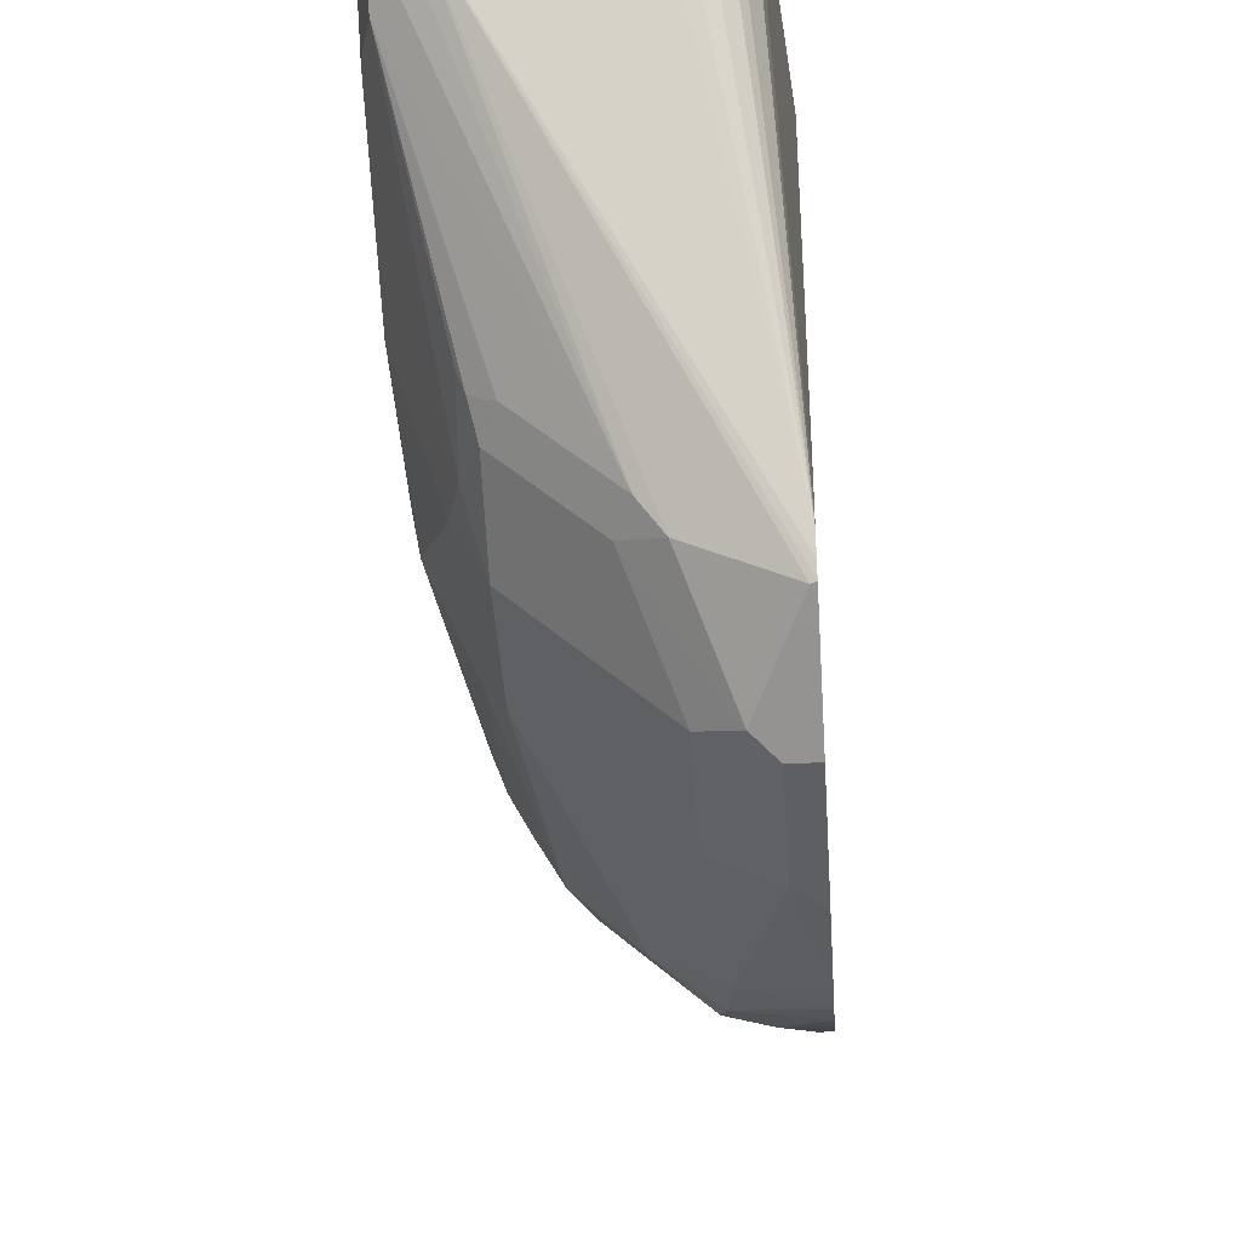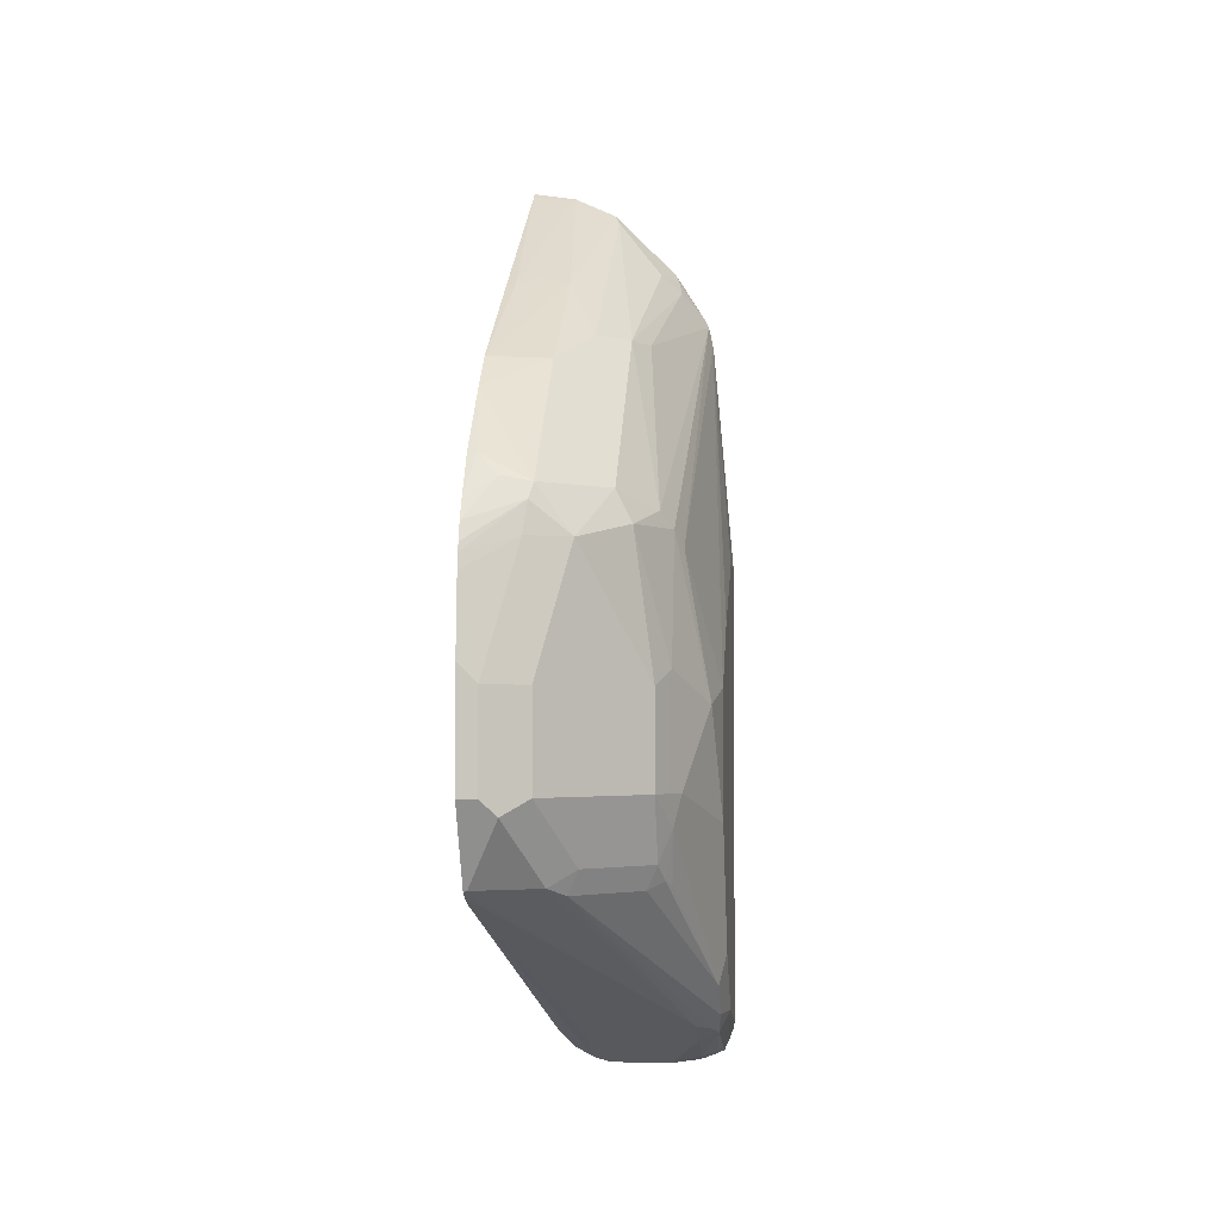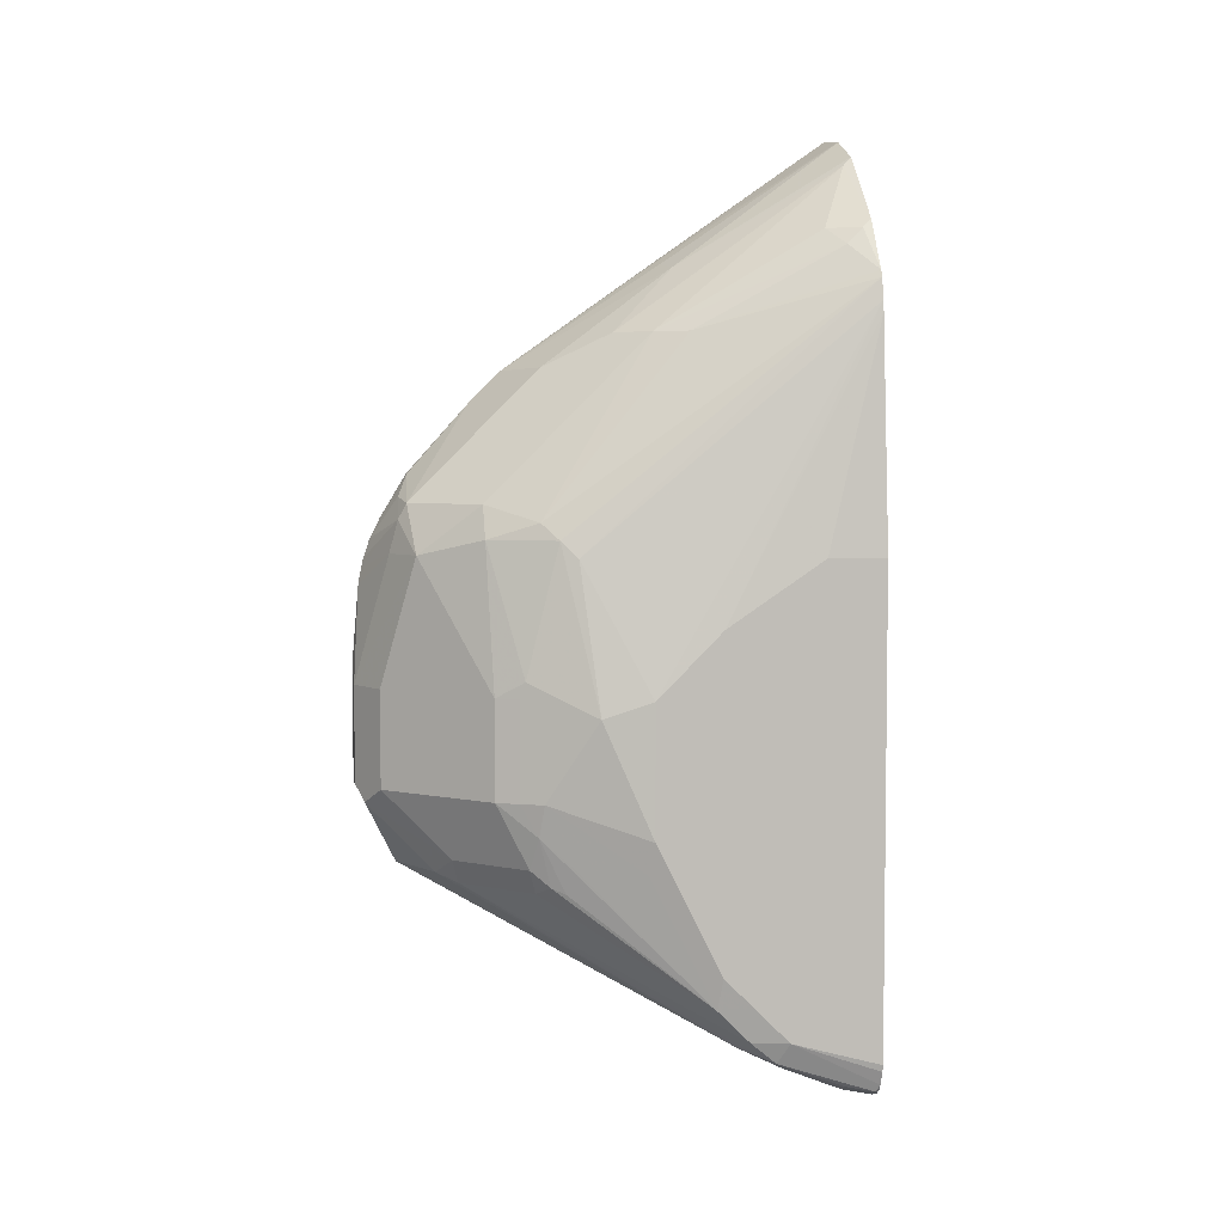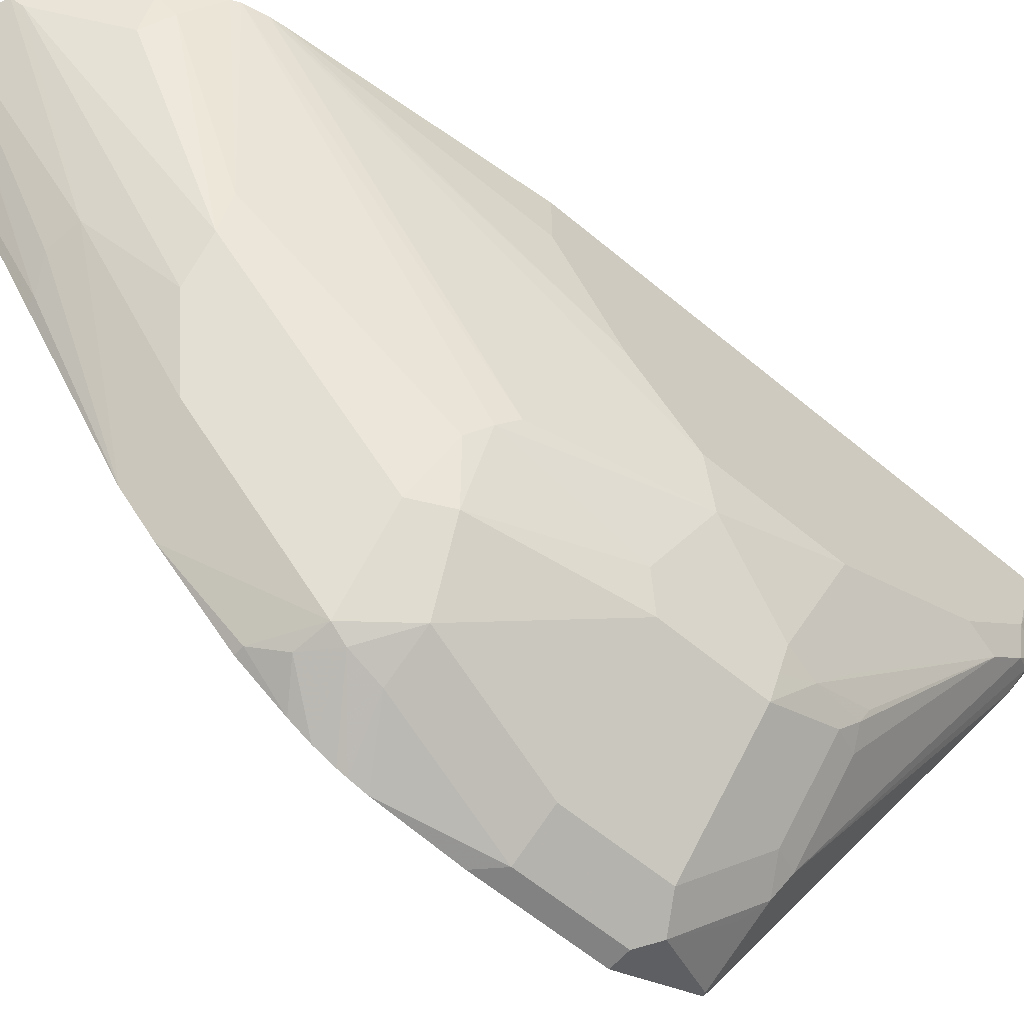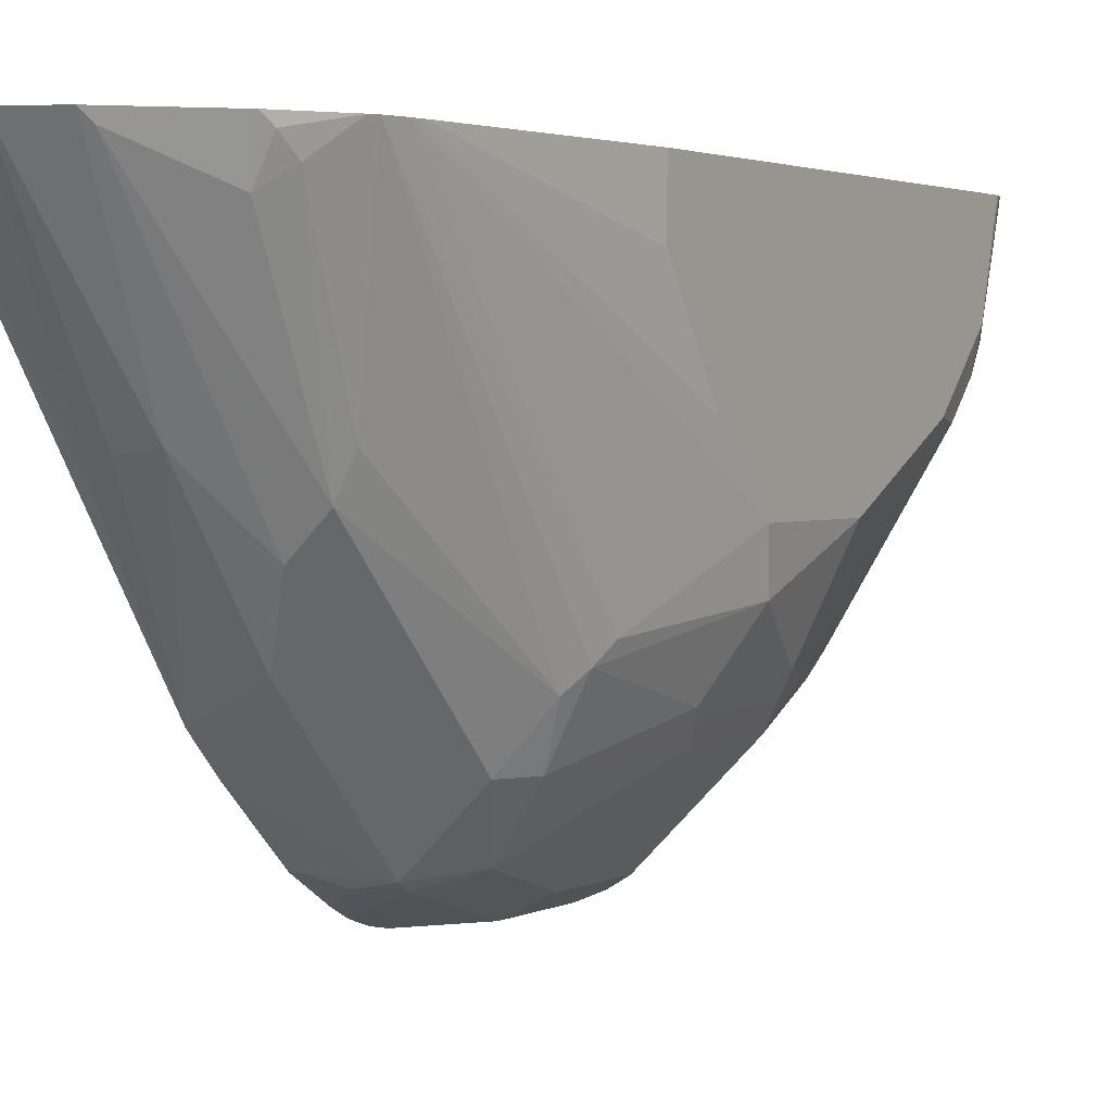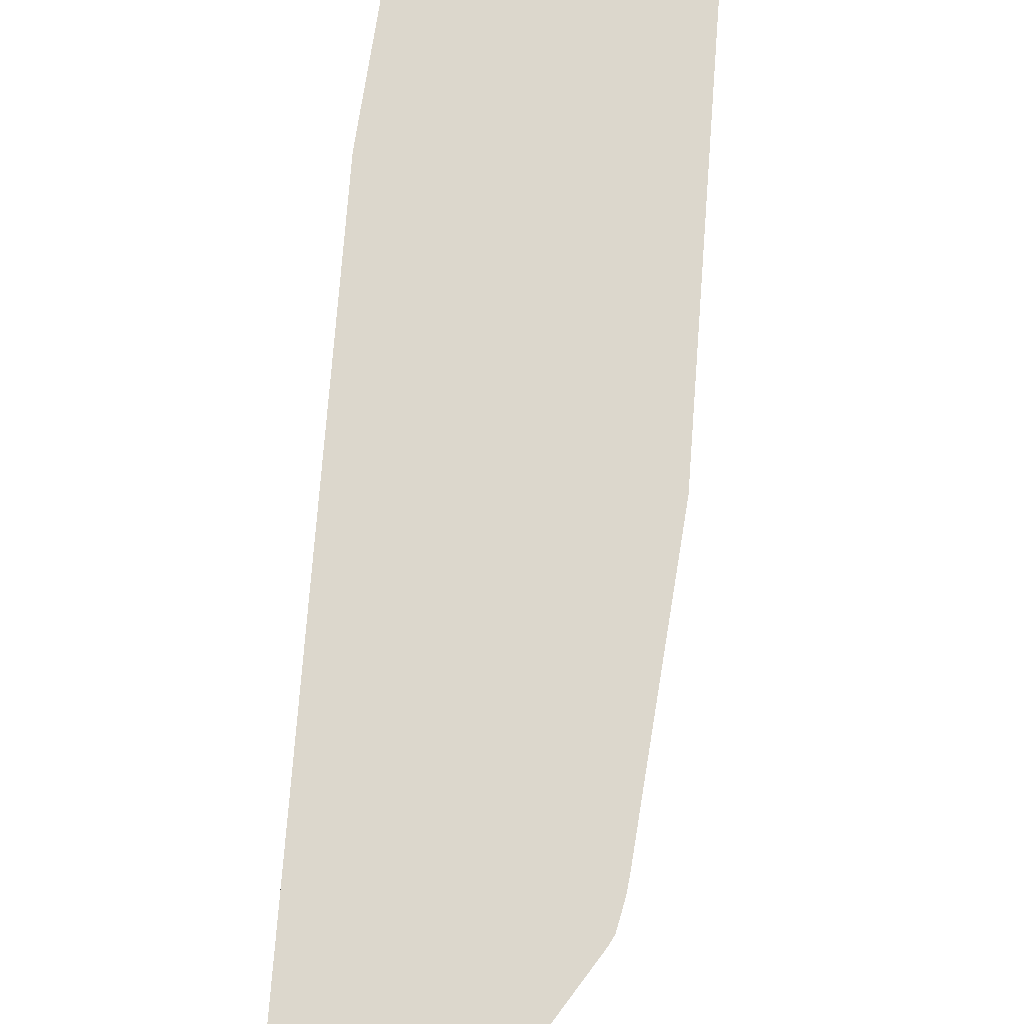
<metadata>
{"format":"obj","ext":"obj","renderer":"f3d","projection":"perspective","resolution":1024,"background":"white","views":[{"elev":-40.5,"azim":3.7,"up":"+Z"},{"elev":-2.8,"azim":-174.0,"up":"+Y"},{"elev":4.5,"azim":-101.0,"up":"+Y"},{"elev":-60.7,"azim":-130.6,"up":"+Z"},{"elev":2.3,"azim":-149.4,"up":"+Z"},{"elev":72.9,"azim":-175.7,"up":"+Z"}]}
</metadata>
<code>
v -0.329 -0.4314 -0.5925
v -0.2745 -0.4314 -0.5925
v -0.3333 -0.4304 -0.5925
v -0.3333 -0.4264 -0.6103
v -0.3137 -0.4314 -0.6079
v -0.2745 -0.4314 -0.6079
v -0.2484 -0.4182 -0.5925
v -0.3419 -0.427 -0.5925
v -0.3464 -0.4248 -0.5948
v -0.3431 -0.4215 -0.6127
v -0.3464 -0.4052 -0.6536
v -0.3333 -0.4117 -0.6471
v -0.3333 -0.4052 -0.6601
v -0.3333 -0.3987 -0.6732
v -0.2647 -0.4264 -0.6176
v -0.2484 -0.4182 -0.6079
v -0.2745 -0.3987 -0.6732
v -0.2647 -0.4068 -0.6568
v -0.2469 -0.4154 -0.5925
v -0.3459 -0.4243 -0.5925
v -0.3486 -0.4203 -0.5925
v -0.3529 -0.3921 -0.6471
v -0.348 -0.3921 -0.6691
v -0.3431 -0.4019 -0.6618
v -0.2745 -0.3088 -0.8259
v -0.2647 -0.3039 -0.8382
v -0.2255 -0.3039 -0.8578
v -0.2233 -0.3046 -0.8575
v -0.2233 -0.3078 -0.852
v -0.2549 -0.4191 -0.6275
v -0.2233 -0.3118 -0.8441
v -0.2451 -0.4068 -0.6372
v -0.2418 -0.4052 -0.6275
v -0.2418 -0.4052 -0.5925
v -0.352 -0.4117 -0.5925
v -0.3529 -0.4074 -0.5925
v -0.3529 -0.3725 -0.6667
v -0.348 -0.3725 -0.6887
v -0.3137 -0.3088 -0.7867
v -0.281 -0.2941 -0.83
v -0.2451 -0.2647 -0.8774
v -0.2549 -0.2941 -0.8504
v -0.2233 -0.2549 -0.8823
v -0.2233 -0.3115 -0.8344
v -0.2353 -0.3921 -0.5925
v -0.2353 -0.3921 -0.6275
v -0.3529 -0.1177 -0.5925
v -0.3529 -0.3529 -0.6863
v -0.348 -0.2941 -0.7279
v -0.3333 -0.2941 -0.7647
v -0.3284 -0.2745 -0.7867
v -0.3268 -0.3072 -0.7712
v -0.3235 -0.3039 -0.7794
v -0.3202 -0.2941 -0.7908
v -0.281 -0.2549 -0.8497
v -0.2614 -0.2549 -0.8693
v -0.2353 -0.2549 -0.8823
v -0.2233 -0.1841 -0.8823
v -0.2233 -0.2391 -0.5925
v -0.341 0.01958 -0.5925
v -0.3529 -0.1177 -0.6275
v -0.3529 -0.2745 -0.7255
v -0.3333 -0.2549 -0.7843
v -0.3268 -0.2549 -0.7974
v -0.3202 -0.2549 -0.8104
v -0.281 -0.1177 -0.8497
v -0.2614 -0.196 -0.8693
v -0.2353 -0.196 -0.8823
v -0.2233 -0.1373 -0.8785
v -0.2233 0.1293 -0.5925
v -0.3401 0.02633 -0.5925
v -0.3529 -0.1569 -0.6863
v -0.3529 -0.196 -0.7255
v -0.348 -0.2059 -0.7549
v -0.3268 -0.196 -0.7974
v -0.3202 -0.196 -0.8104
v -0.3088 -0.1078 -0.8137
v -0.299 -0.08826 -0.8137
v -0.2794 -0.08826 -0.8333
v -0.2598 -0.08826 -0.8529
v -0.2574 -0.09808 -0.8578
v -0.2549 -0.1177 -0.8627
v -0.2233 -0.1273 -0.8766
v -0.2233 0.1263 -0.5969
v -0.2484 0.1241 -0.5948
v -0.2506 0.1253 -0.5925
v -0.3375 0.03917 -0.5925
v -0.3333 -0.1177 -0.7647
v -0.3284 -0.1862 -0.7941
v -0.3333 -0.196 -0.7843
v -0.3284 -0.1078 -0.7745
v -0.3211 -0.09808 -0.7843
v -0.299 -0.009833 -0.7353
v -0.2794 0.009759 -0.7353
v -0.2418 -0.08502 -0.8562
v -0.2598 -0.02943 -0.7941
v -0.2233 -0.03052 -0.8126
v -0.2288 -0.0719 -0.8497
v -0.2233 -0.1101 -0.8714
v -0.2233 -0.1177 -0.8739
v -0.2233 -0.1218 -0.8753
v -0.2288 0.0457 -0.7124
v -0.2233 0.0457 -0.7124
v -0.2766 0.1133 -0.5925
v -0.2418 0.05224 -0.6993
v -0.2598 0.049 -0.6961
v -0.3353 0.04345 -0.5925
v -0.3088 0.009759 -0.6961
v -0.299 0.009759 -0.7157
v -0.2794 0.1078 -0.598
v -0.2598 -0.009833 -0.7745
v -0.2233 -0.09808 -0.8654
v -0.2233 -0.01093 -0.793
v -0.2233 -0.0719 -0.8497
v -0.2877 0.1023 -0.5925
v -0.3159 0.07413 -0.5925
v -0.3186 0.06859 -0.598
v -0.3211 0.05882 -0.6079
v -0.3088 0.06859 -0.6176
f 66 80 81
f 66 79 80
f 66 78 79
f 66 77 78
f 62 73 74
f 64 75 76
f 64 74 75
f 63 74 64
f 62 74 63
f 66 81 82
f 64 76 65
f 66 82 68
f 74 90 75
f 66 76 77
f 68 82 69
f 69 82 83
f 70 84 85
f 70 85 86
f 71 87 88
f 71 88 73
f 71 73 72
f 73 88 74
f 74 89 90
f 60 72 61
f 74 88 91
f 66 68 67
f 60 71 72
f 51 53 52
f 56 68 57
f 38 52 53
f 38 53 39
f 39 53 54
f 40 54 55
f 40 55 56
f 40 56 41
f 41 56 57
f 41 57 43
f 43 57 68
f 43 68 58
f 44 59 45
f 47 60 61
f 58 68 69
f 49 62 63
f 50 63 51
f 51 54 53
f 74 91 89
f 51 63 64
f 51 64 65
f 51 65 54
f 54 65 55
f 55 65 76
f 55 76 66
f 55 66 67
f 55 67 56
f 56 67 68
f 49 63 50
f 75 90 89
f 80 97 98
f 76 89 77
f 94 106 111
f 94 111 96
f 95 112 99
f 95 98 112
f 96 111 97
f 97 111 113
f 97 114 98
f 98 114 112
f 102 113 105
f 102 103 113
f 104 106 110
f 104 110 115
f 105 113 106
f 106 113 111
f 107 116 117
f 107 117 118
f 107 118 108
f 108 118 109
f 109 118 119
f 109 119 110
f 110 119 116
f 110 116 115
f 116 119 117
f 117 119 118
f 38 51 52
f 94 110 106
f 94 109 110
f 93 109 94
f 92 109 93
f 77 91 92
f 77 92 78
f 77 89 91
f 78 92 93
f 78 93 79
f 79 93 94
f 79 94 80
f 80 95 81
f 80 94 96
f 80 96 97
f 81 95 99
f 81 99 100
f 75 89 76
f 81 100 101
f 81 83 82
f 84 102 85
f 84 103 102
f 85 102 86
f 86 102 105
f 86 105 106
f 86 106 104
f 87 107 108
f 87 108 92
f 87 92 91
f 87 91 88
f 92 108 109
f 81 101 83
f 38 50 51
f 80 98 95
f 38 62 49
f 4 11 12
f 4 12 5
f 5 12 13
f 5 13 14
f 5 14 17
f 5 17 6
f 6 15 16
f 6 17 18
f 6 18 15
f 7 16 19
f 8 20 9
f 9 20 21
f 9 21 22
f 38 49 50
f 9 22 11
f 9 11 10
f 11 22 23
f 11 23 24
f 11 24 12
f 12 24 13
f 13 24 14
f 14 24 25
f 14 25 26
f 14 26 27
f 14 27 28
f 4 10 11
f 4 9 10
f 3 9 4
f 3 8 9
f 1 2 7
f 1 7 19
f 1 19 34
f 1 34 45
f 1 45 59
f 1 59 70
f 1 70 86
f 1 86 104
f 1 104 115
f 1 115 116
f 1 116 107
f 1 107 87
f 14 28 29
f 1 87 71
f 1 47 36
f 1 36 35
f 1 35 21
f 1 21 20
f 1 20 8
f 1 8 3
f 1 3 4
f 1 4 5
f 1 5 6
f 1 6 2
f 2 6 16
f 2 16 7
f 1 60 47
f 14 29 17
f 1 71 60
f 15 18 31
f 28 43 58
f 28 58 69
f 28 69 83
f 28 83 101
f 28 101 100
f 28 100 99
f 28 99 112
f 28 112 114
f 28 114 97
f 28 97 113
f 28 113 103
f 28 103 84
f 27 43 28
f 28 84 70
f 28 59 44
f 28 44 31
f 28 31 29
f 30 31 32
f 31 45 46
f 31 46 33
f 31 33 32
f 33 46 45
f 33 45 34
f 37 48 38
f 38 48 62
f 15 30 16
f 28 70 59
f 27 41 43
f 31 44 45
f 26 42 27
f 15 31 30
f 27 42 41
f 16 30 32
f 16 32 33
f 16 33 19
f 18 29 31
f 19 33 34
f 21 35 22
f 22 35 36
f 22 36 47
f 22 47 61
f 22 61 72
f 22 72 73
f 17 29 18
f 22 73 62
f 26 41 42
f 25 38 39
f 25 40 26
f 26 40 41
f 25 39 54
f 23 25 24
f 25 54 40
f 22 38 23
f 22 37 38
f 22 48 37
f 22 62 48
f 23 38 25

</code>
